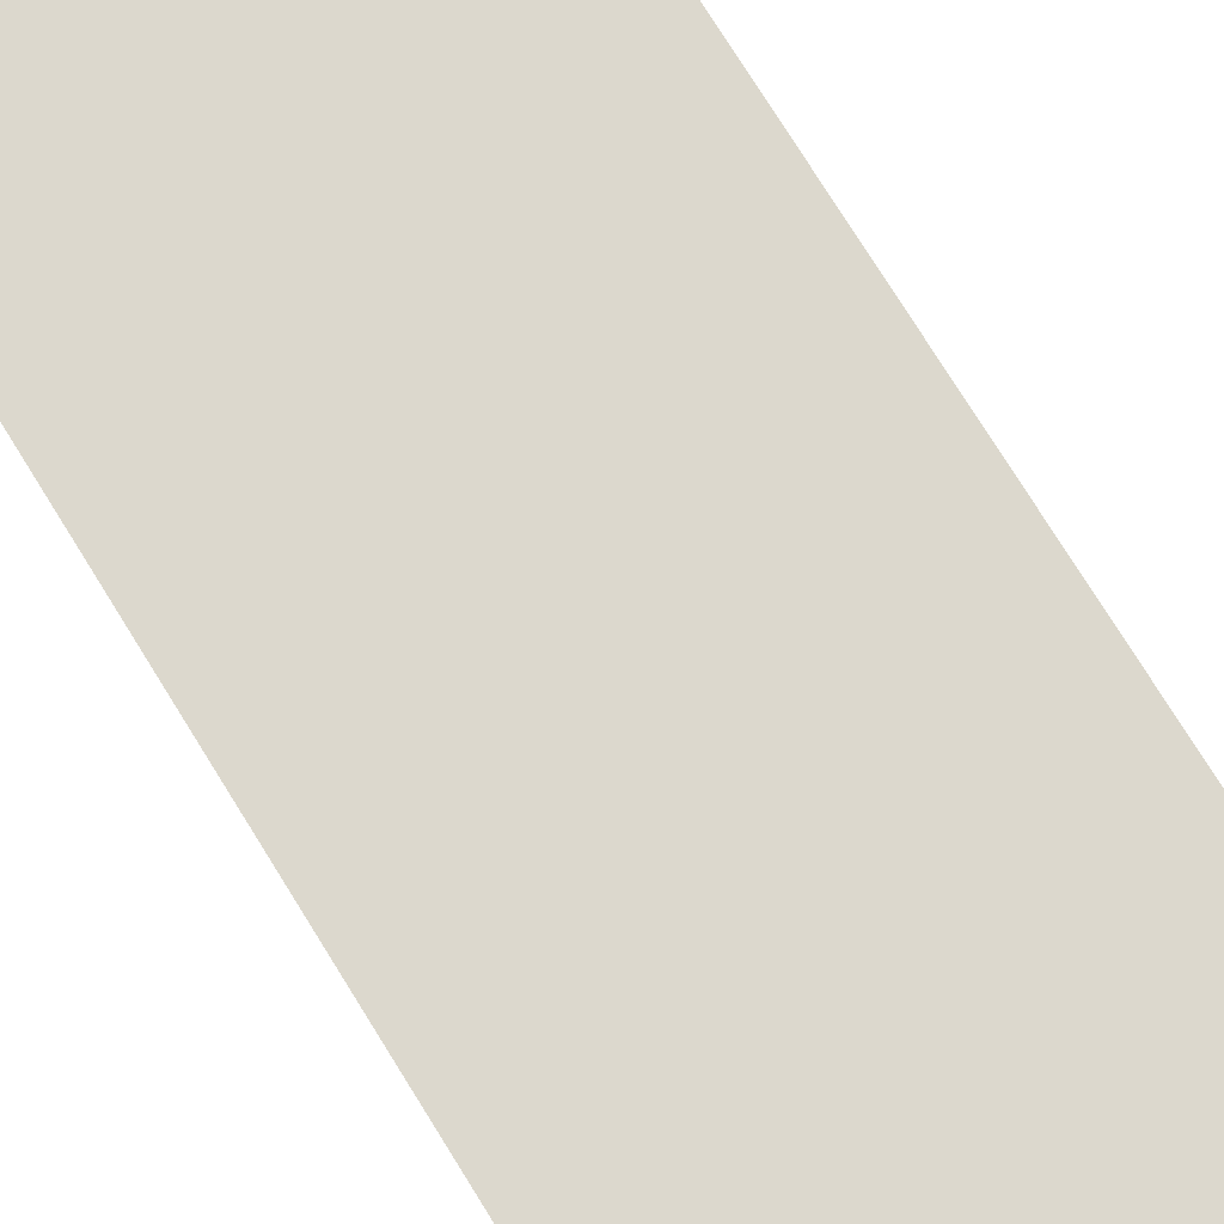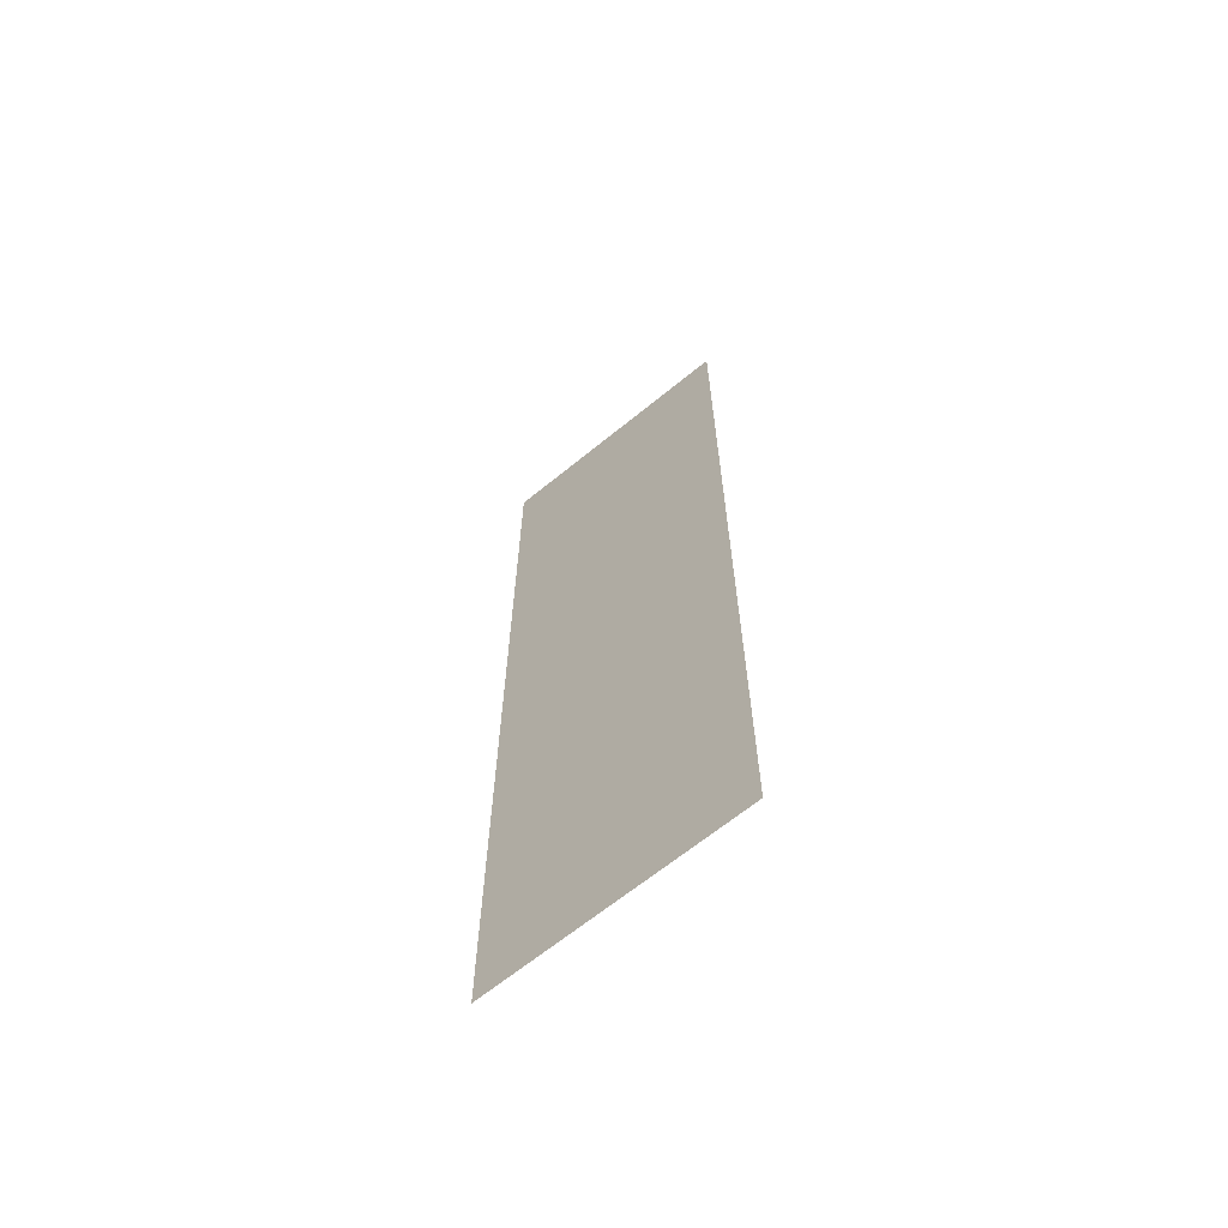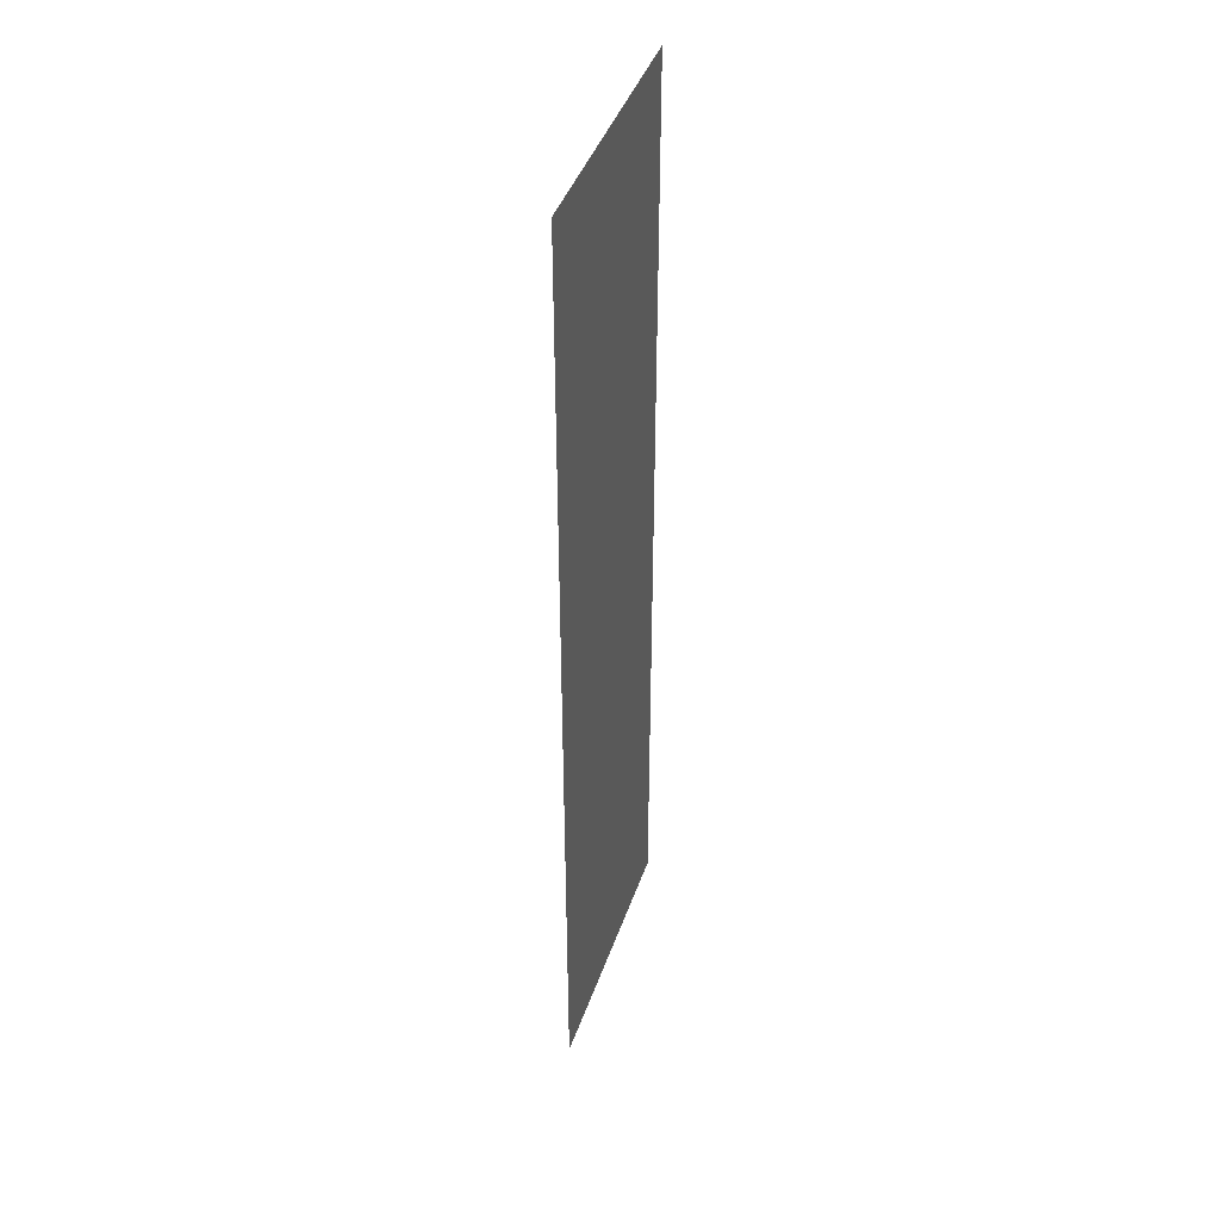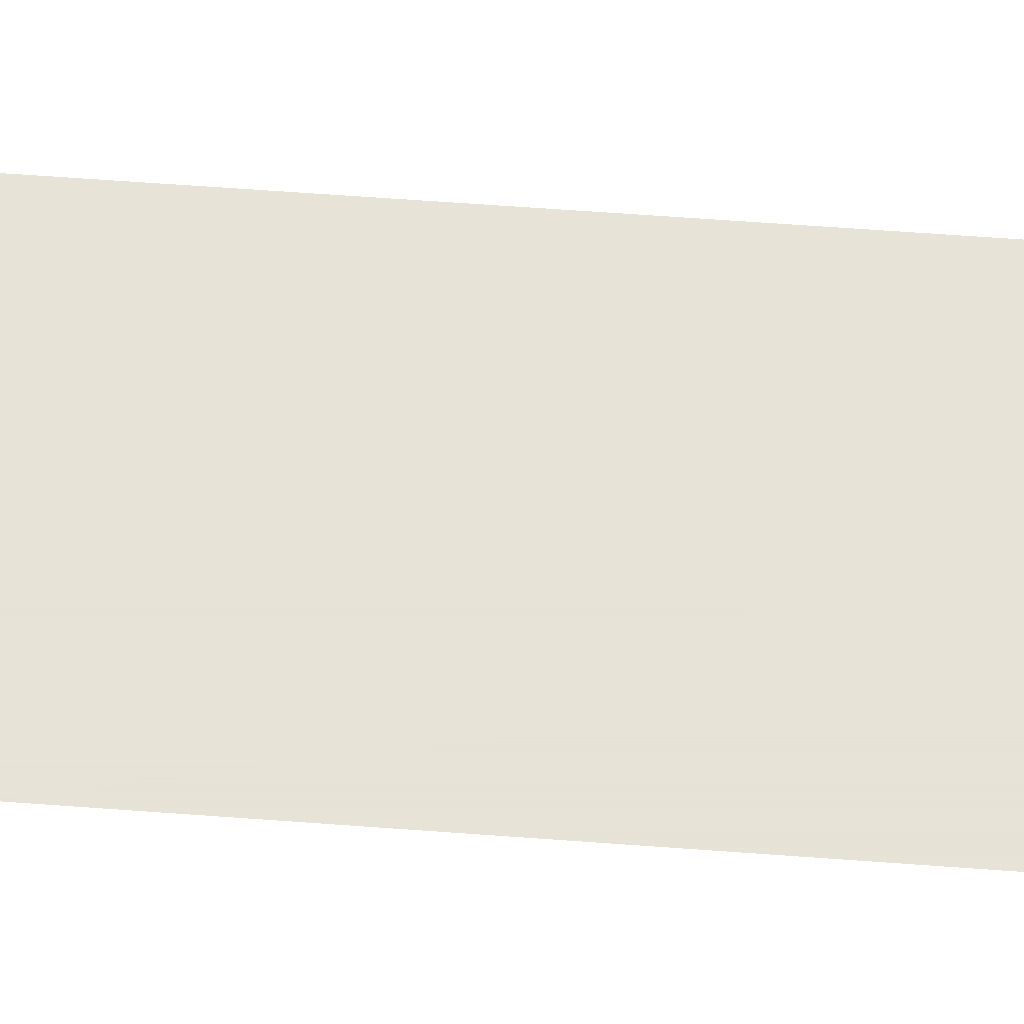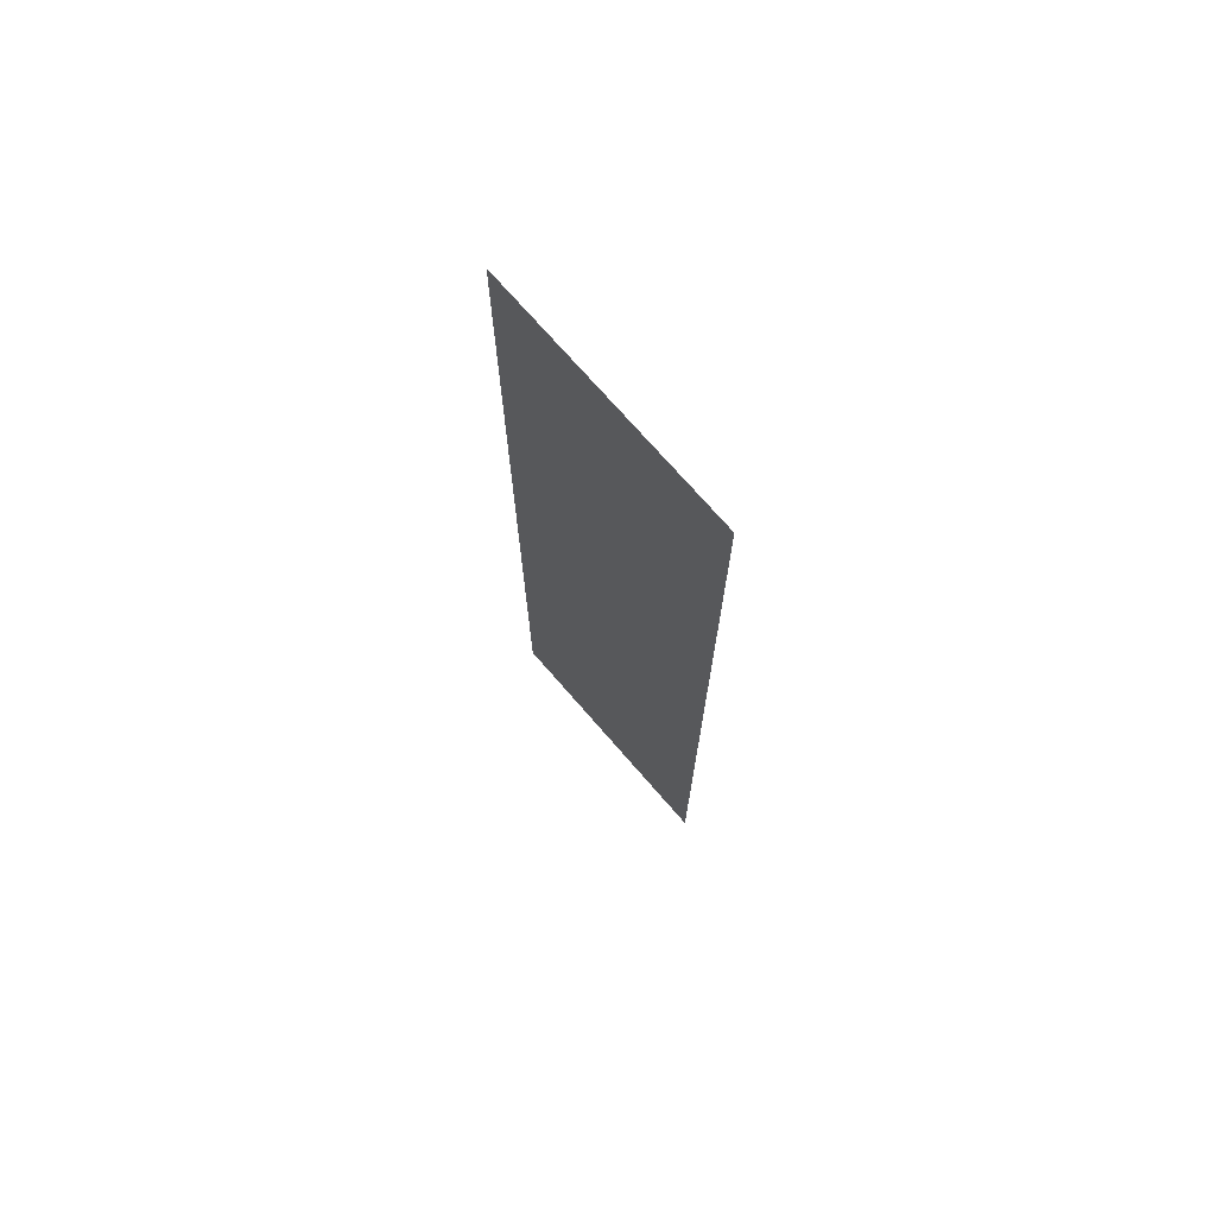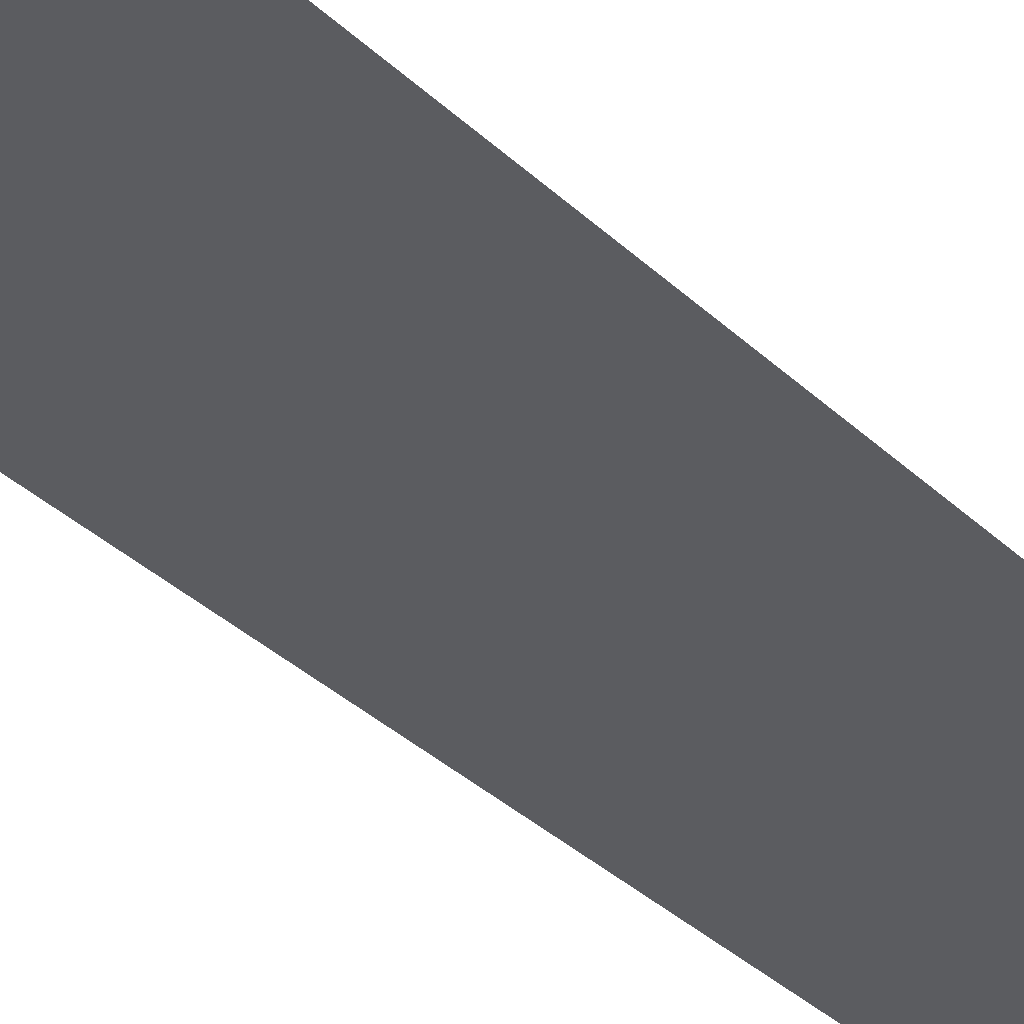
<metadata>
{"format":"obj","ext":"obj","renderer":"f3d","projection":"perspective","resolution":1024,"background":"white","views":[{"elev":72.5,"azim":148.6,"up":"+Z"},{"elev":-66.2,"azim":-140.7,"up":"+Y"},{"elev":43.0,"azim":108.5,"up":"+Y"},{"elev":62.8,"azim":-85.7,"up":"+Z"},{"elev":73.0,"azim":49.0,"up":"+Y"},{"elev":-34.6,"azim":-141.5,"up":"+Z"}]}
</metadata>
<code>
g shadowGradient_geo
v -0.2381 -0.9262 0
v 0.2381 -0.9262 0
v -0.2381 0.885 0
v 0.2381 0.885 0
g shadowGradient_geo_0
f 4 1 2
f 3 1 4

</code>
